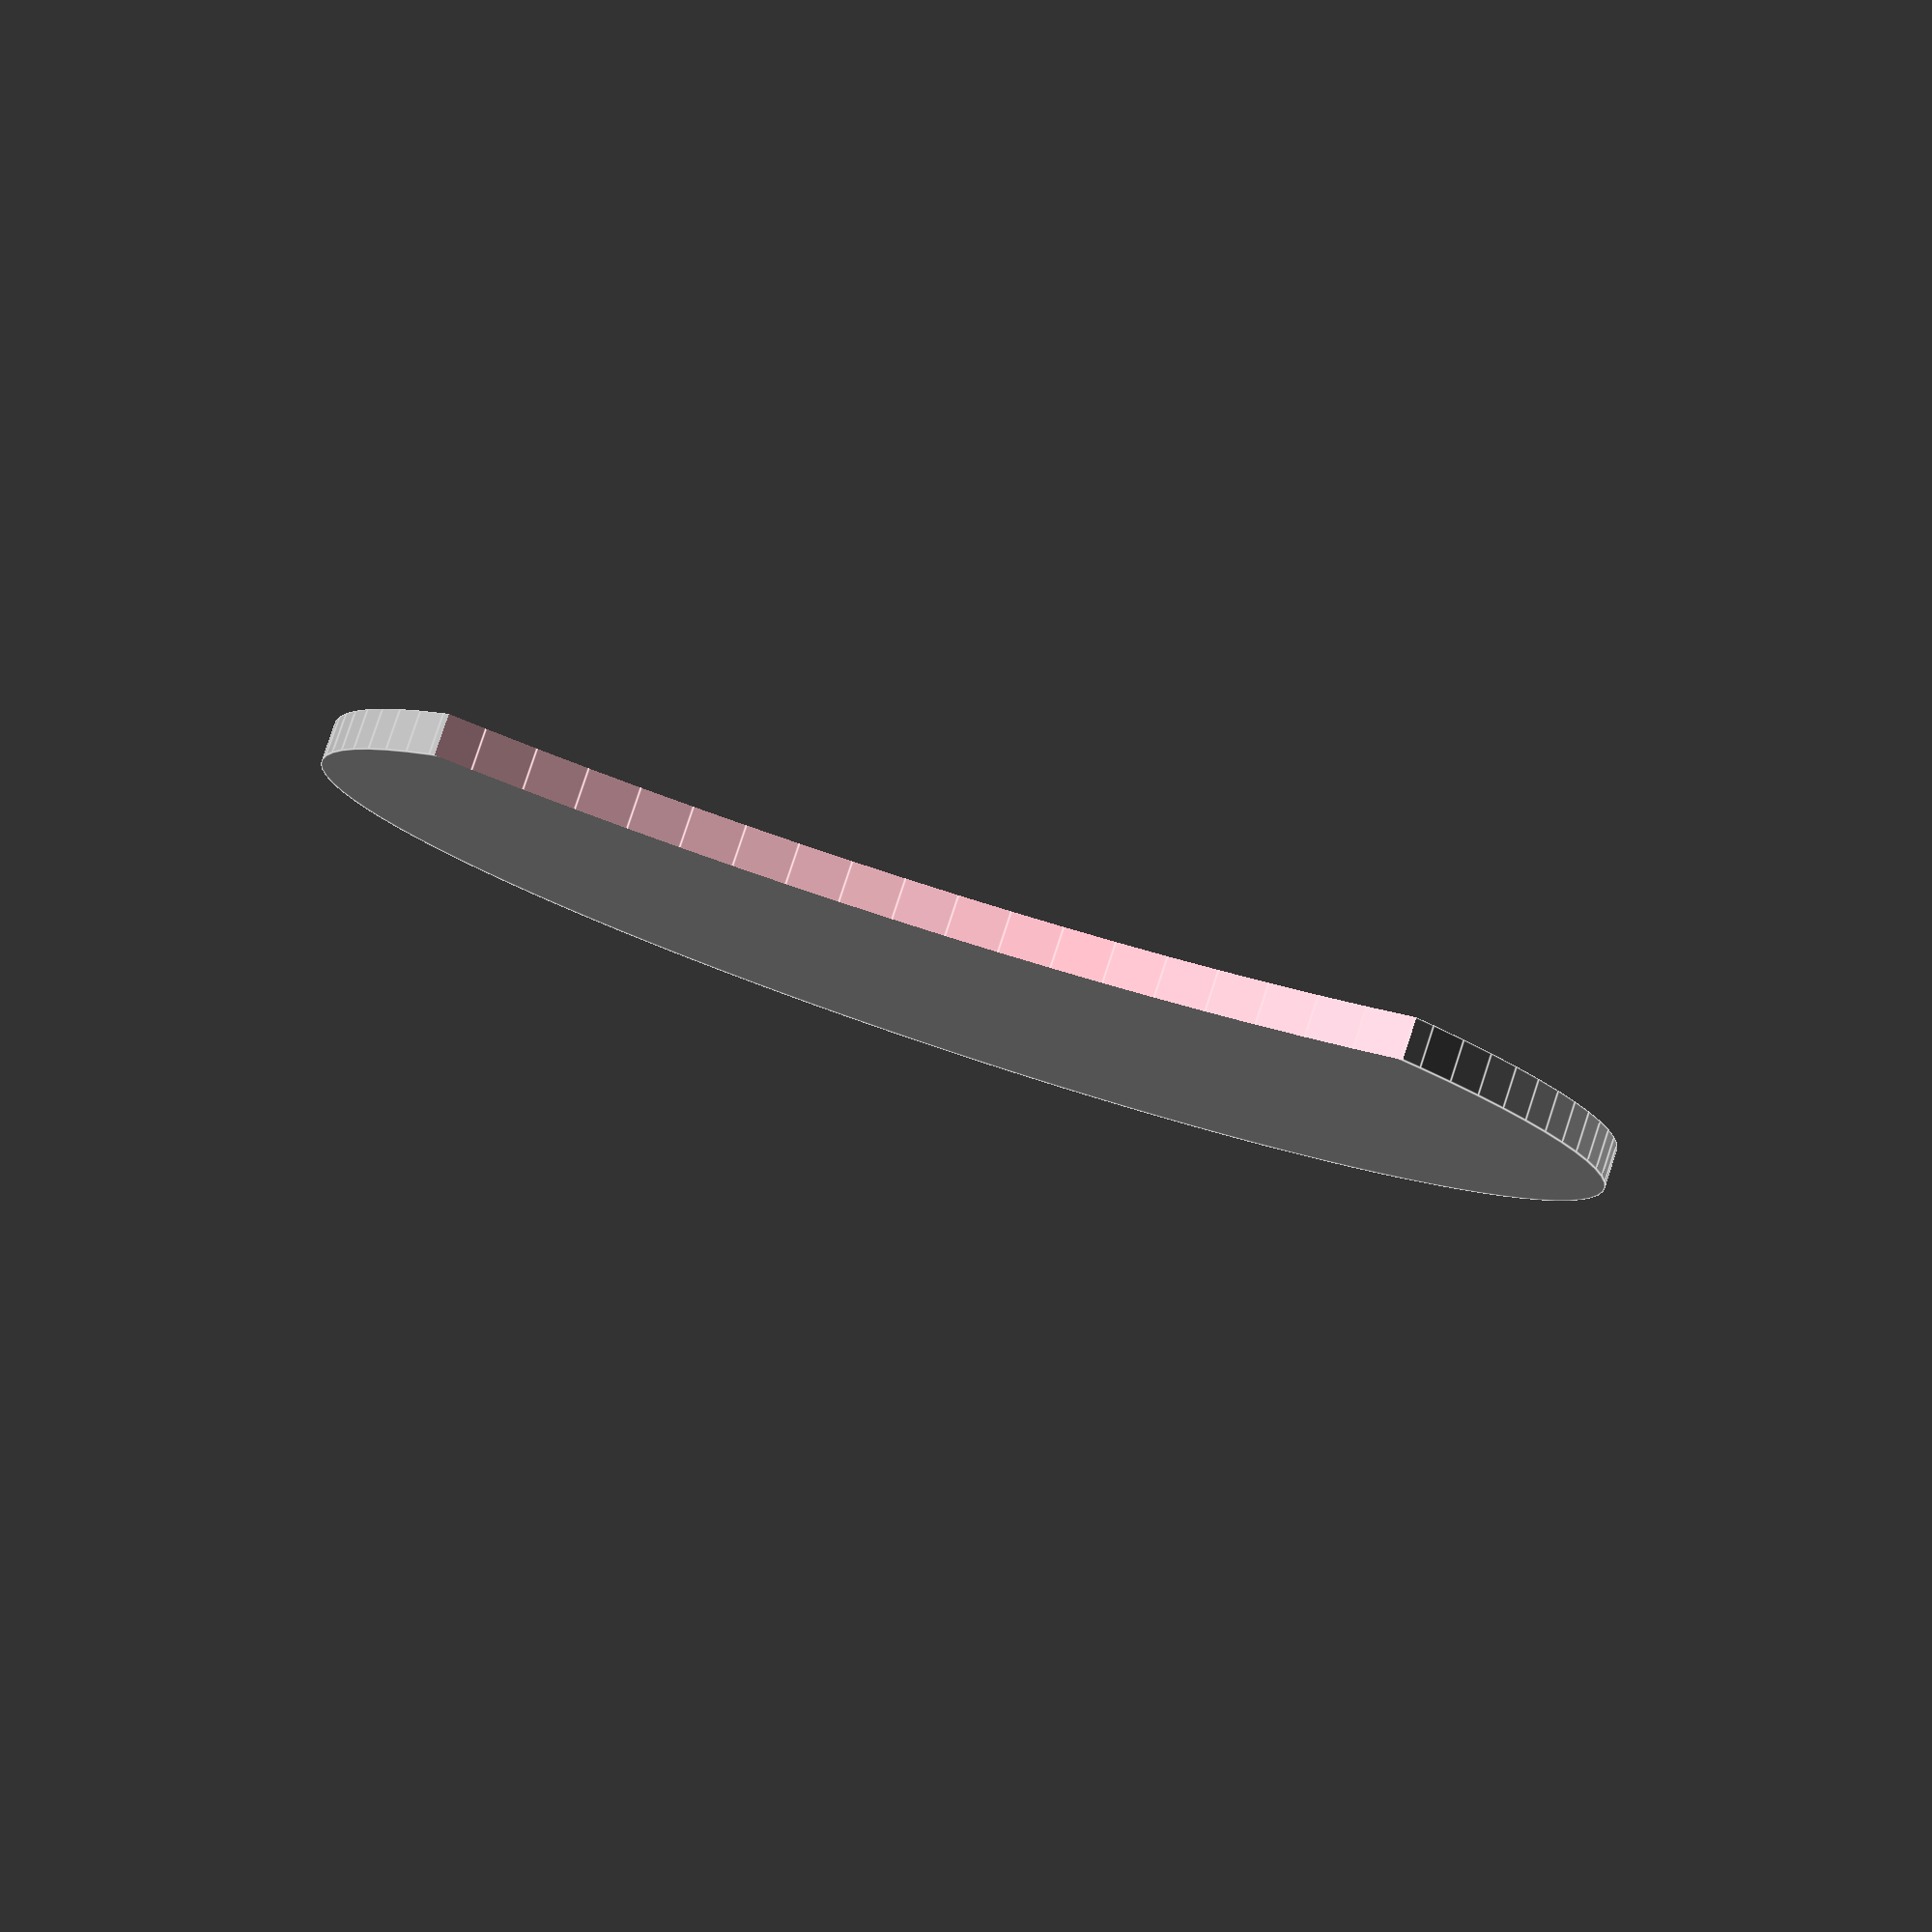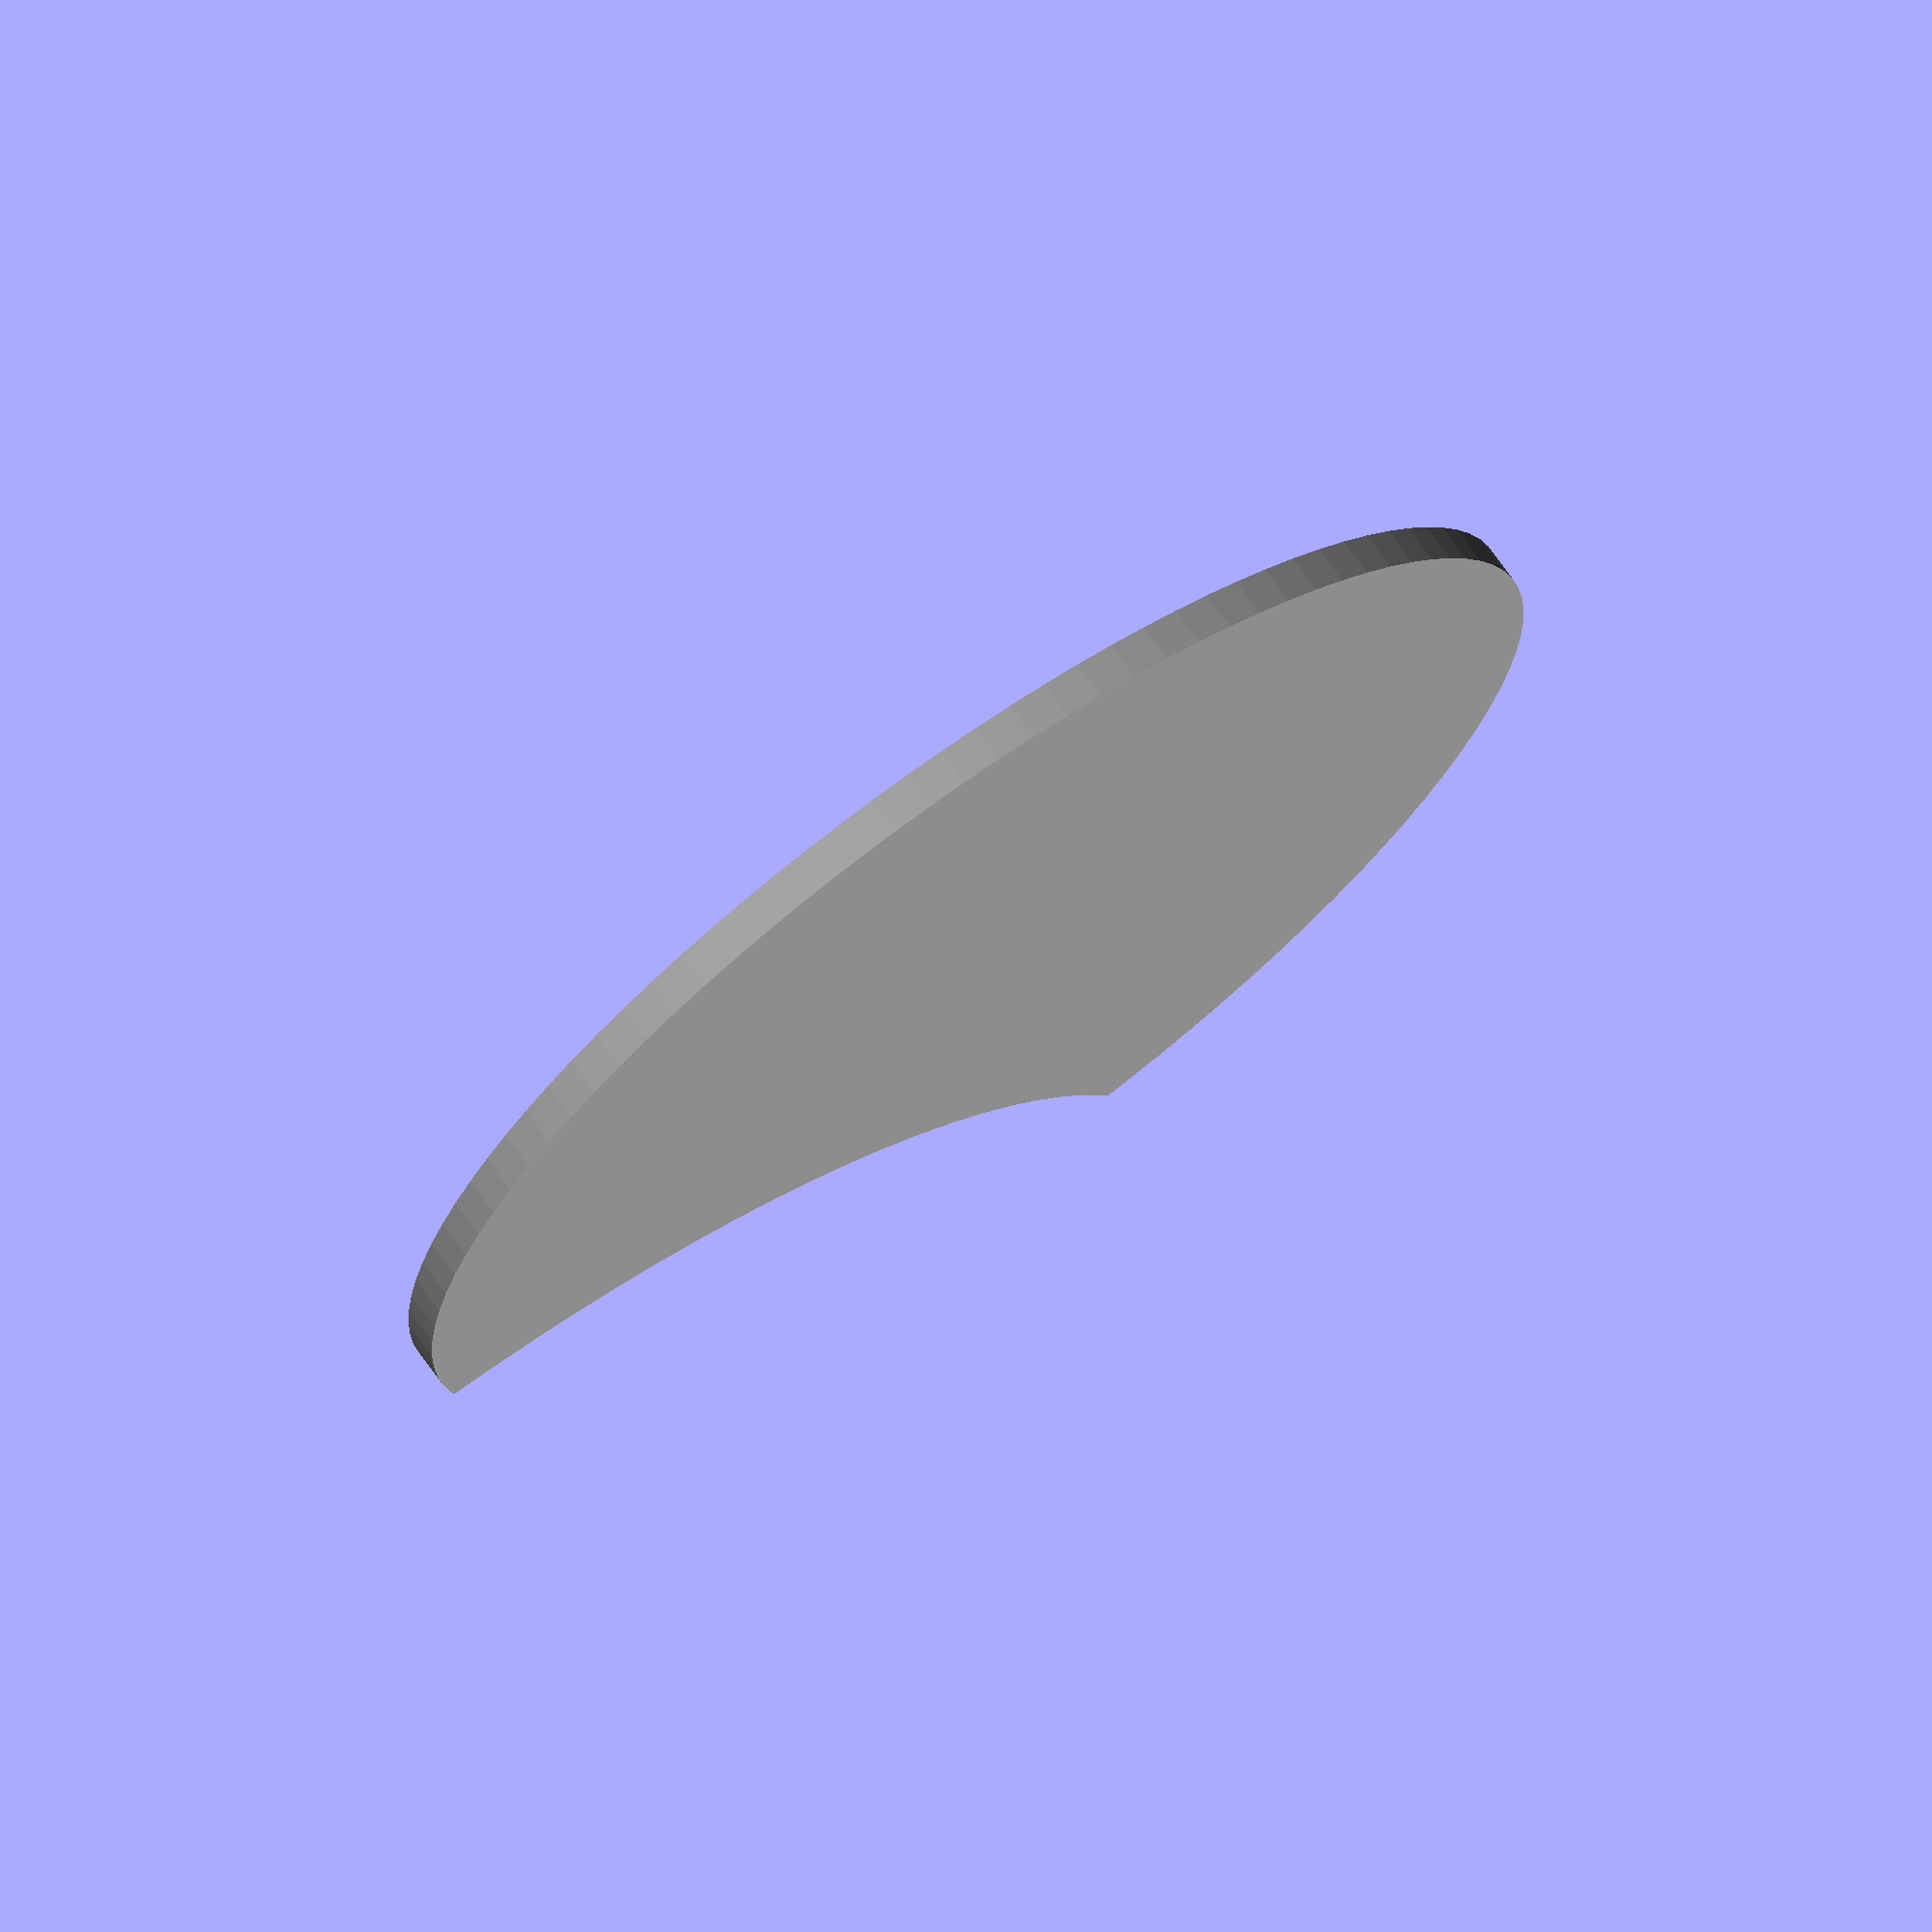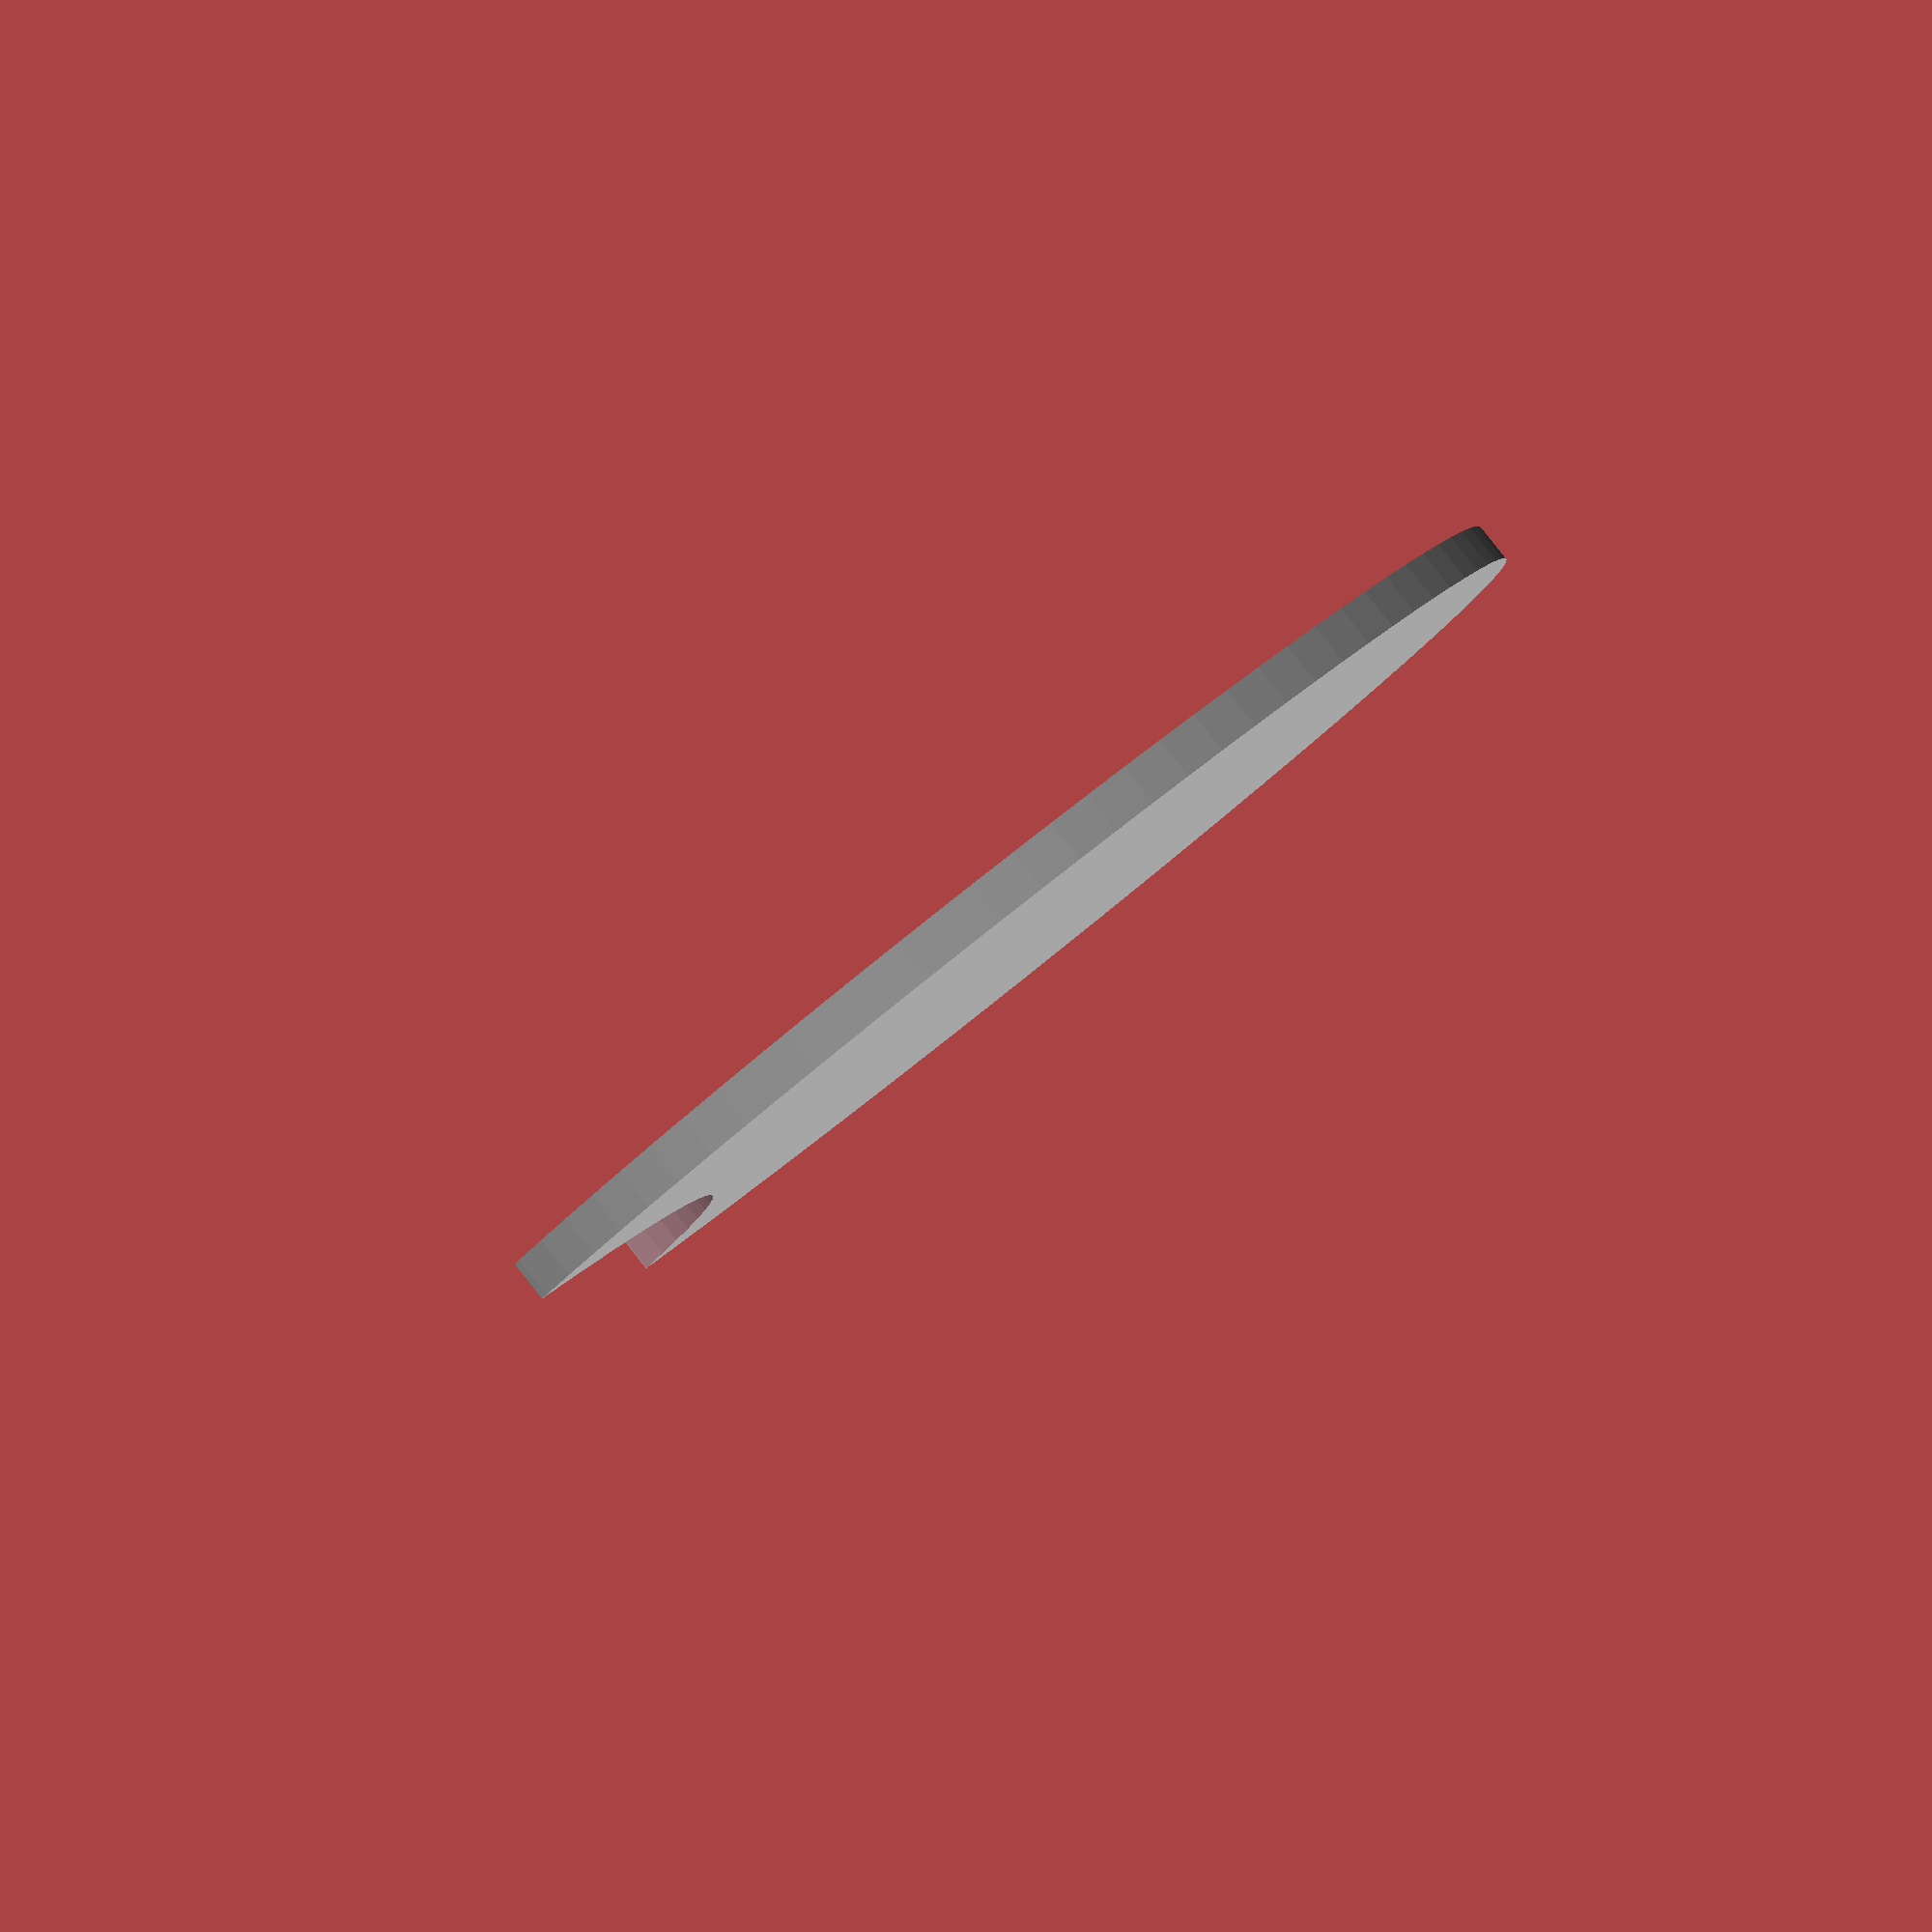
<openscad>
ear_radius = 50;
ear_height = 3;
cutout_radius = ear_radius + 22;
$fn = 100;

difference() {
	color("darkgray") cylinder(h = ear_height, r = ear_radius);
	color("pink") translate([ear_radius + 22, ear_radius, -.5]) cylinder(h = ear_height + 1, r = cutout_radius - 10);
}
</openscad>
<views>
elev=277.1 azim=299.5 roll=18.3 proj=p view=edges
elev=108.1 azim=274.9 roll=35.4 proj=o view=wireframe
elev=273.5 azim=37.4 roll=141.7 proj=p view=wireframe
</views>
